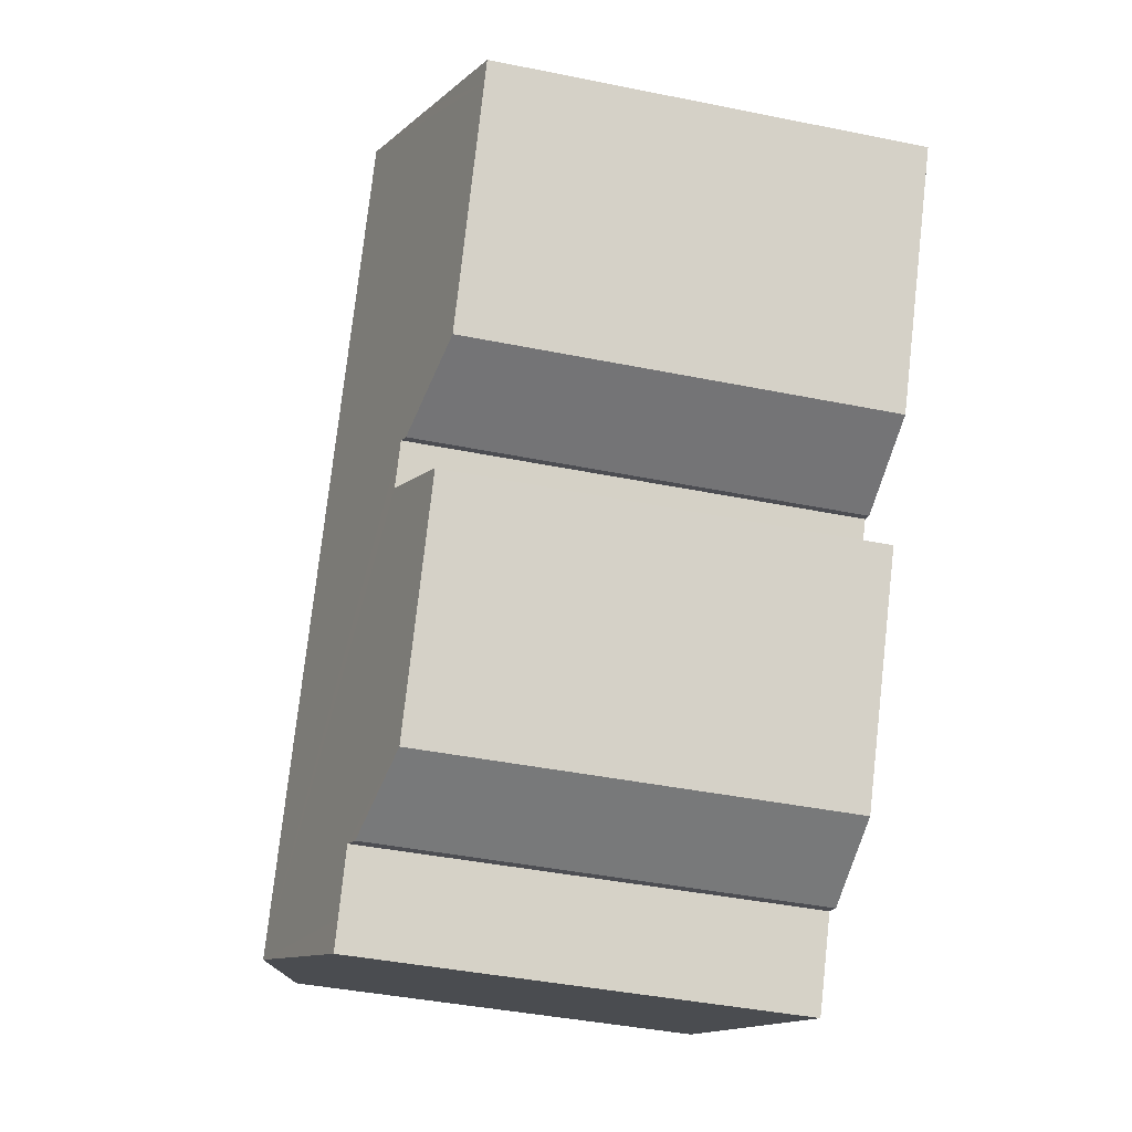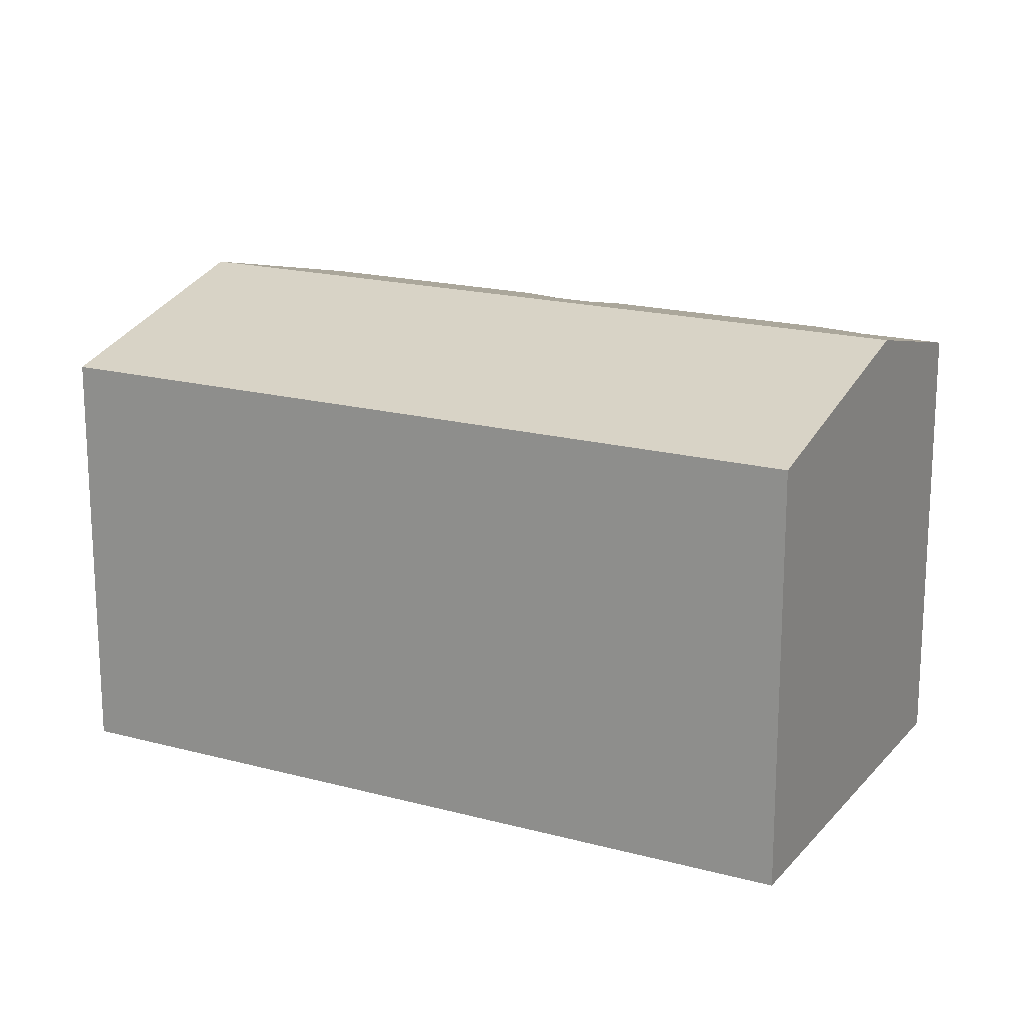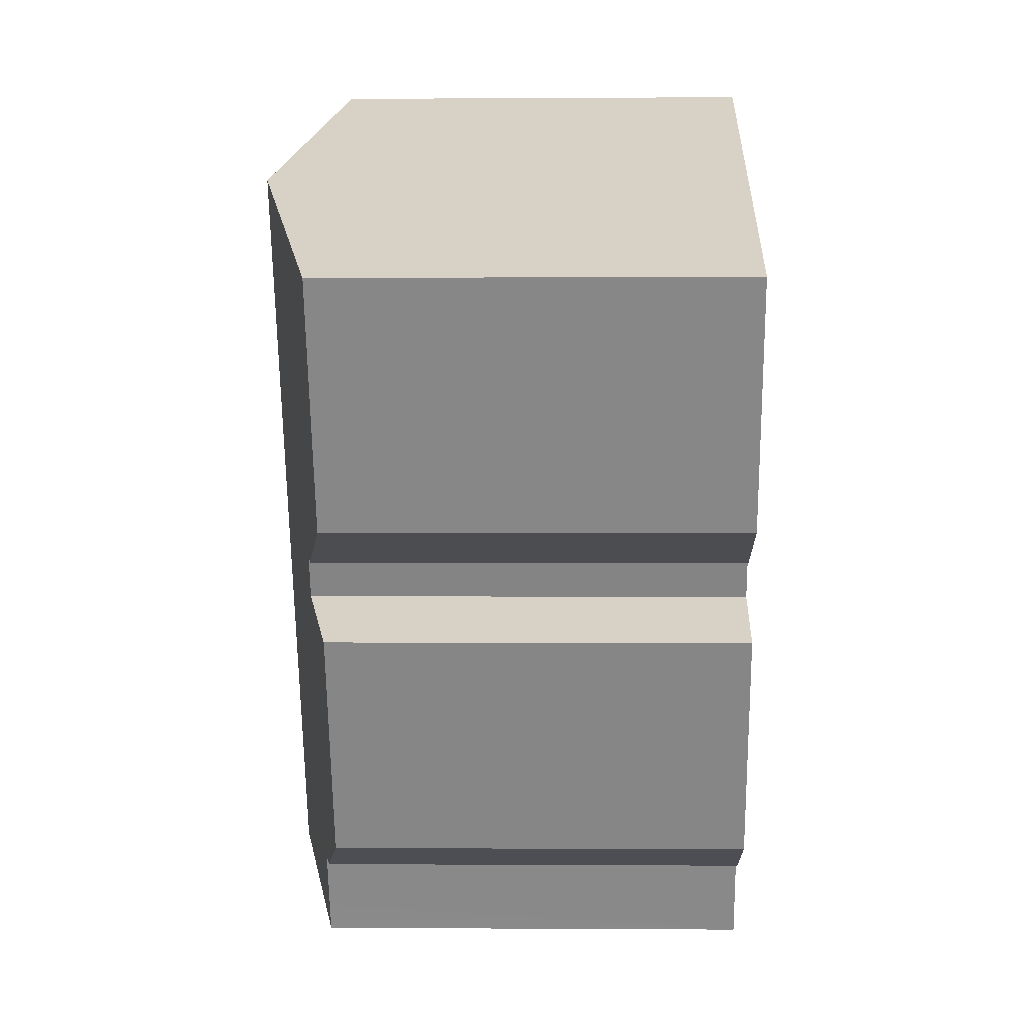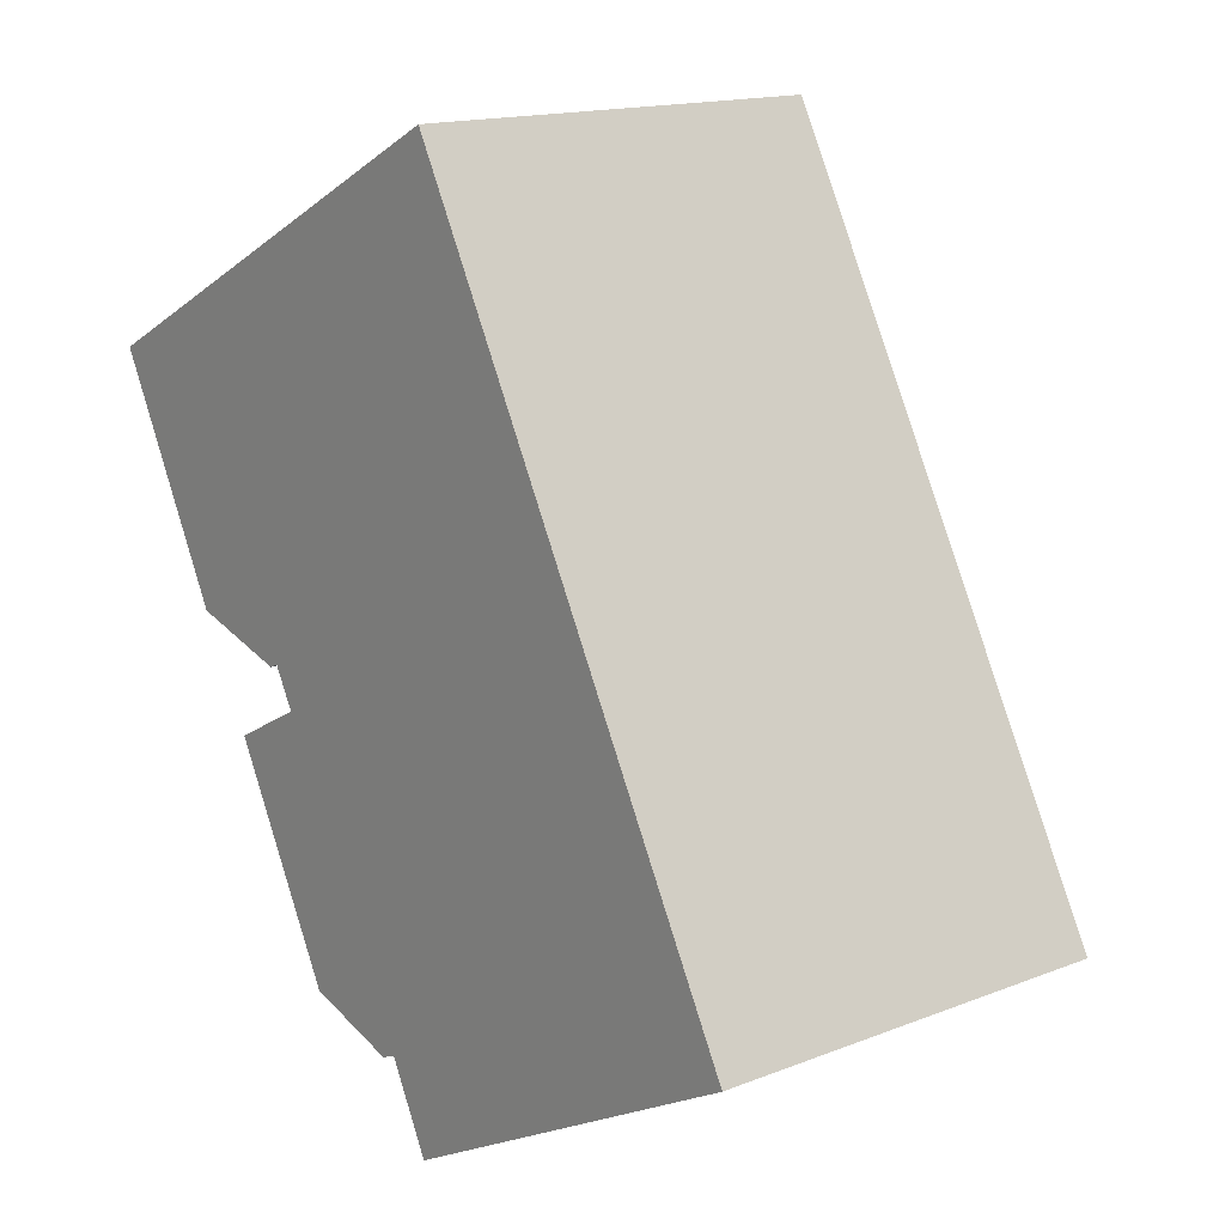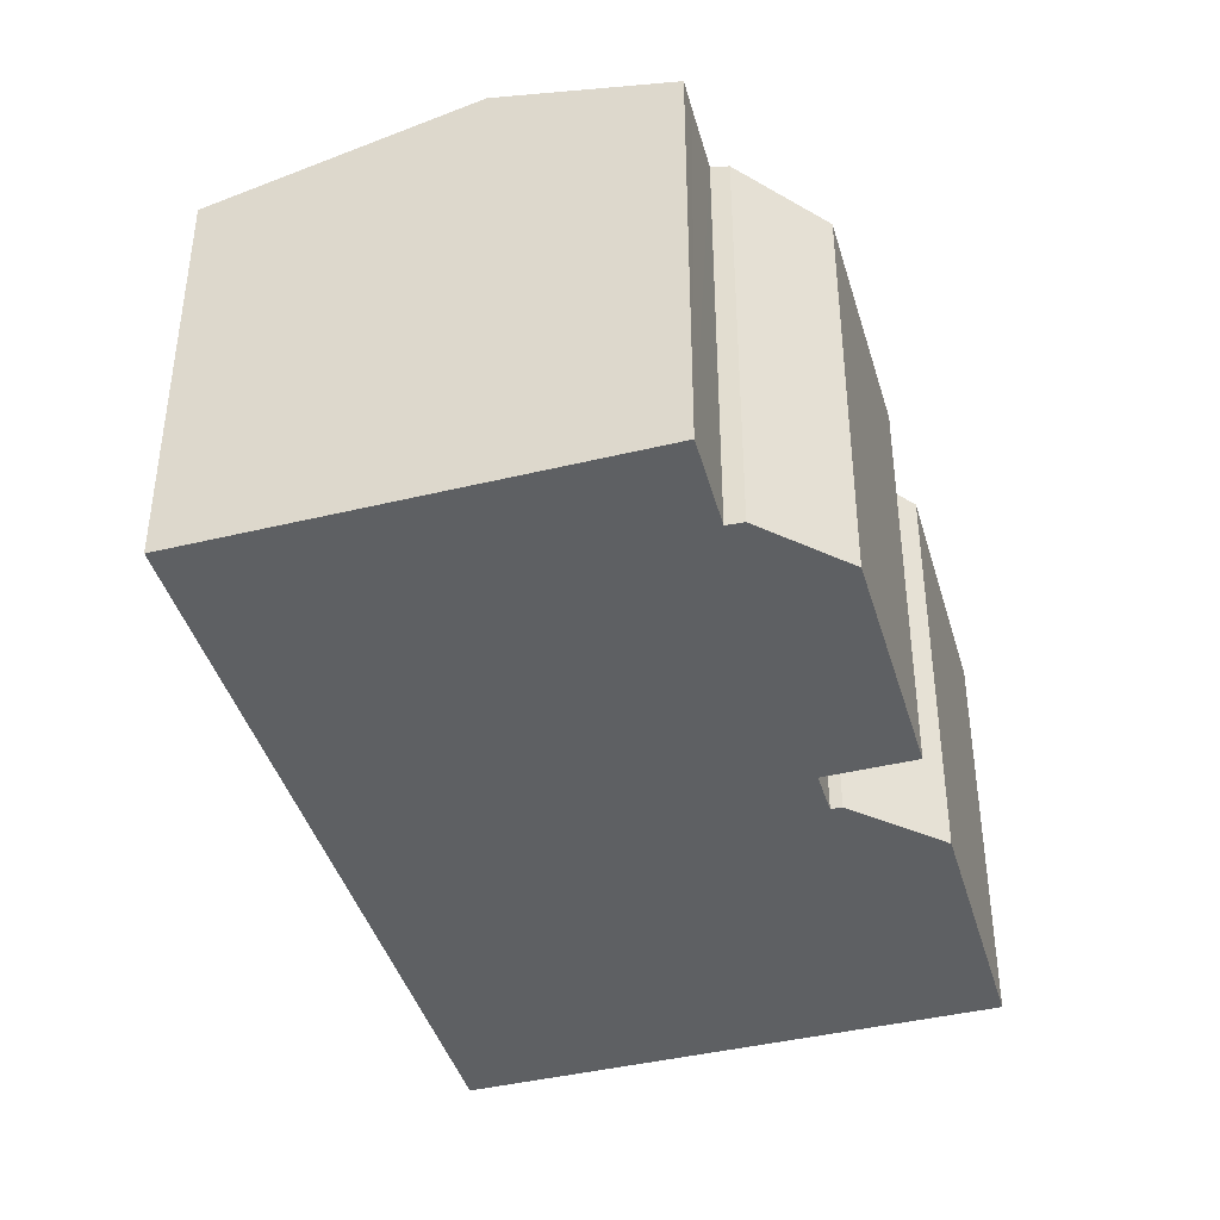
<metadata>
{"format":"obj","ext":"obj","renderer":"f3d","projection":"perspective","resolution":1024,"background":"white","views":[{"elev":-40.4,"azim":-104.1,"up":"+Z"},{"elev":18.2,"azim":89.8,"up":"+Y"},{"elev":0.1,"azim":-88.5,"up":"+Z"},{"elev":15.3,"azim":50.3,"up":"+Z"},{"elev":-42.5,"azim":168.5,"up":"+Y"}]}
</metadata>
<code>
v  4.62 10.92 -8.863
v  6.717 11.48 -7.763
v  7.571 10.91 -14.53
v  0 10.94 6.698e-16
v  2.965 11.72 1.533
v  0.269 10.94 -0.523
v  6.079 12.55 3.143
v  3.116 10.92 -6.051
v  6.163 11.48 -6.73
v  15.84 12.55 -15.25
v  5.899 11.41 -6.851
v  10.61 11.47 -15.18
v  10.19 11.36 -15.36
v  11.38 11.46 -16.7
v  11.72 11.46 -17.41
v  12.24 10.92 6.326
v  14.78 10.92 1.533
v  18.45 10.92 -5.381
v  21.71 10.92 -11.54
v  21.97 10.92 -12.03
v  5.899 4.195e-16 -6.851
v  3.116 3.705e-16 -6.051
v  21.97 7.366e-16 -12.03
v  11.72 1.066e-15 -17.41
v  15.84 9.339e-16 -15.25
v  10.61 9.293e-16 -15.18
v  10.19 9.406e-16 -15.36
v  7.571 8.9e-16 -14.53
v  6.163 4.121e-16 -6.73
v  0 0 0
v  0.269 3.202e-17 -0.523
v  11.38 1.023e-15 -16.7
v  4.62 5.427e-16 -8.863
v  6.717 4.753e-16 -7.763
v  2.965 -9.387e-17 1.533
v  6.079 -1.925e-16 3.143
v  12.24 -3.874e-16 6.326
v  14.78 -9.387e-17 1.533
v  18.45 3.295e-16 -5.381
v  21.71 7.068e-16 -11.54
g defaultobject
f 1 2 3
f 4 5 6
f 7 6 5
f 8 6 7
f 9 8 7
f 10 9 7
f 11 8 9
f 2 9 10
f 3 2 10
f 12 3 10
f 13 3 12
f 14 12 10
f 15 14 10
f 16 10 7
f 10 16 17
f 10 17 18
f 10 18 19
f 10 19 20
f 21 8 11
f 8 21 22
f 23 10 20
f 10 23 15
f 15 23 24
f 24 23 25
f 26 13 12
f 13 26 27
f 27 3 13
f 3 27 28
f 29 11 9
f 11 29 21
f 22 6 8
f 6 22 4
f 4 22 30
f 30 22 31
f 24 14 15
f 14 24 12
f 12 24 26
f 26 24 32
f 3 33 1
f 33 3 28
f 34 9 2
f 9 34 29
f 30 5 4
f 5 30 7
f 7 30 16
f 16 30 35
f 16 35 36
f 16 36 37
f 1 34 2
f 34 1 33
f 37 17 16
f 17 37 18
f 18 37 38
f 18 38 19
f 19 38 39
f 19 39 20
f 20 39 23
f 23 39 40
f 38 34 39
f 34 38 29
f 29 38 21
f 21 38 22
f 22 38 37
f 22 37 31
f 31 37 36
f 31 36 35
f 31 35 30
f 40 25 23
f 25 40 39
f 25 39 24
f 24 39 32
f 32 39 26
f 26 39 27
f 27 39 28
f 28 39 33
f 33 39 34

</code>
